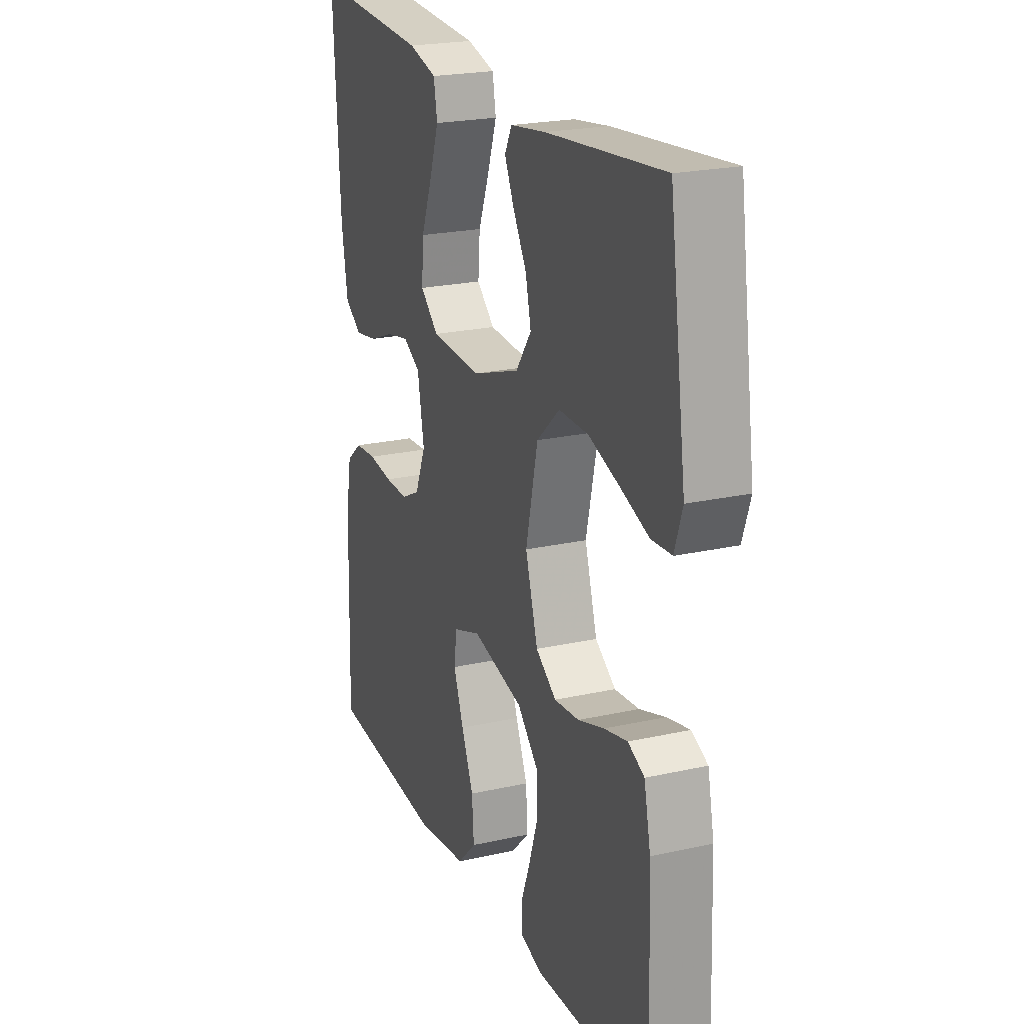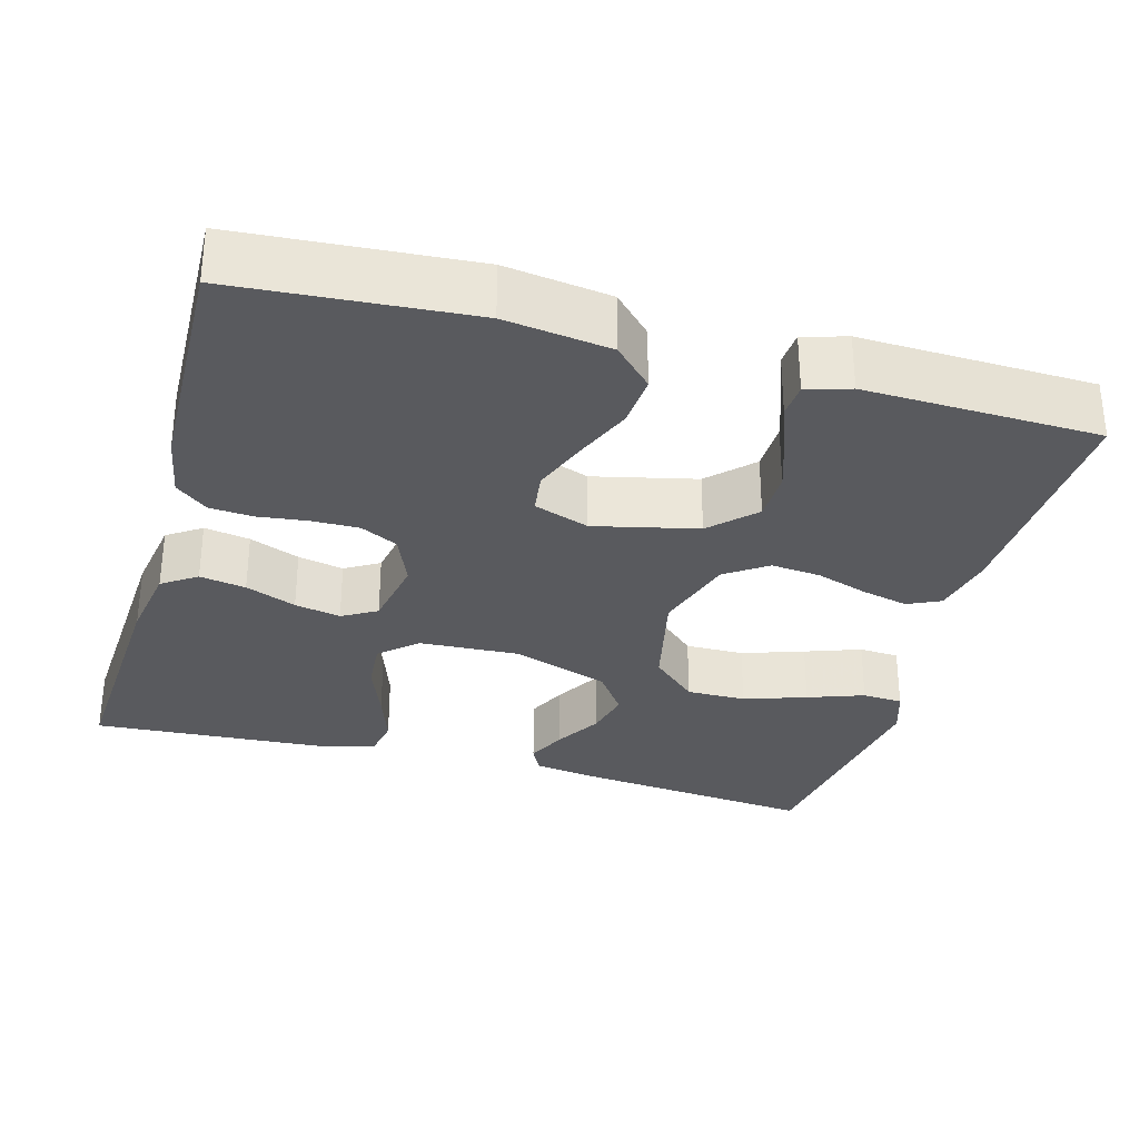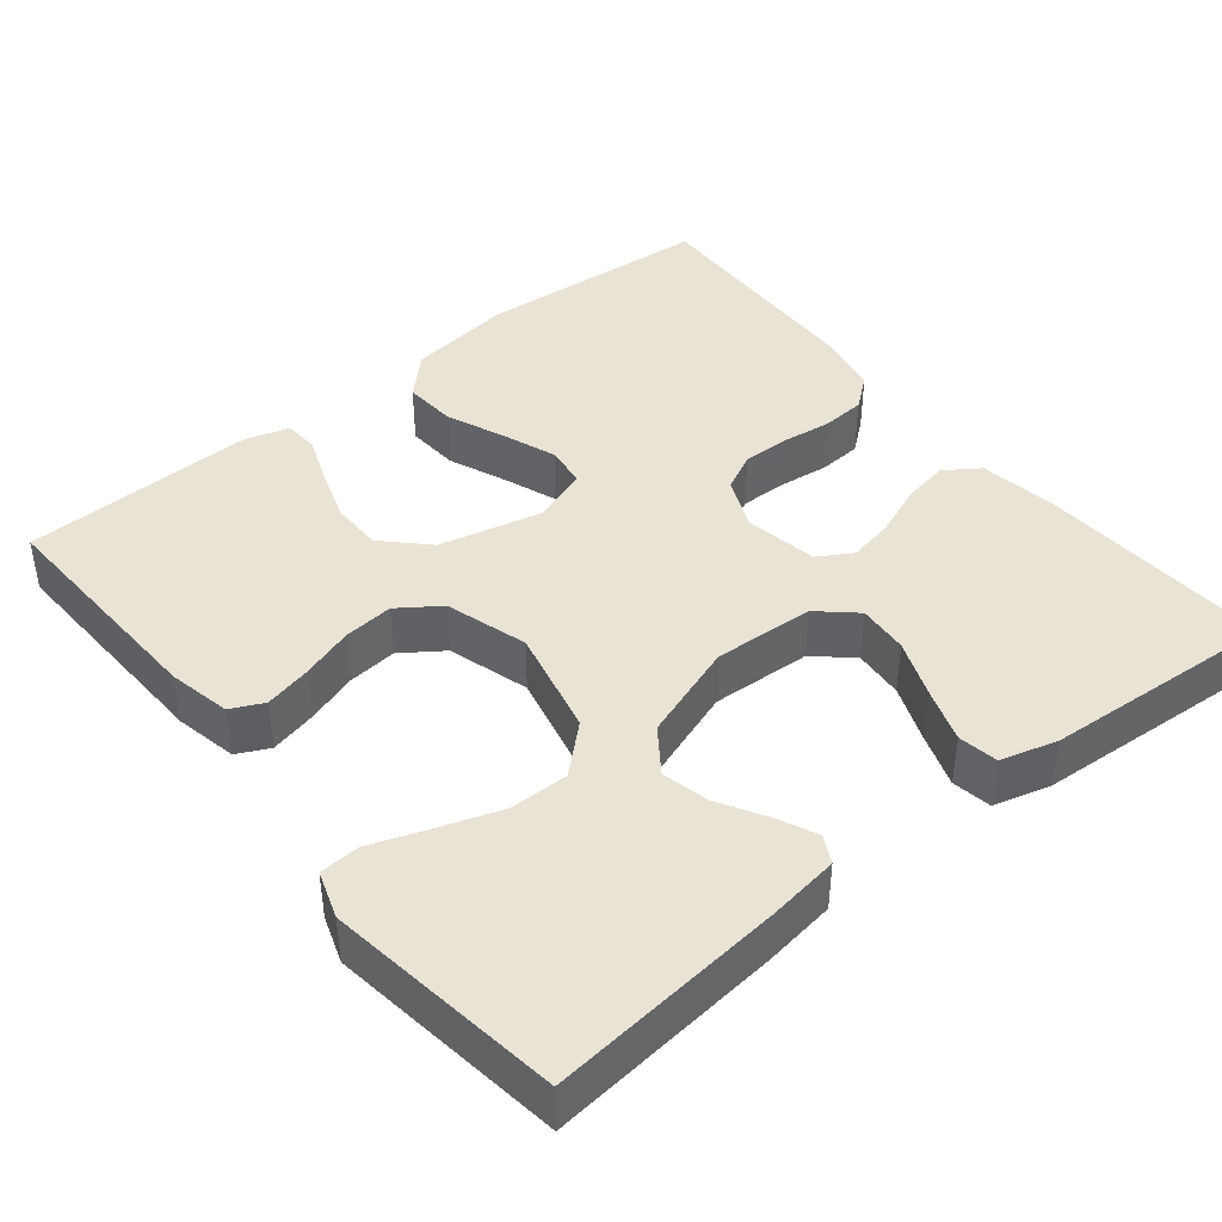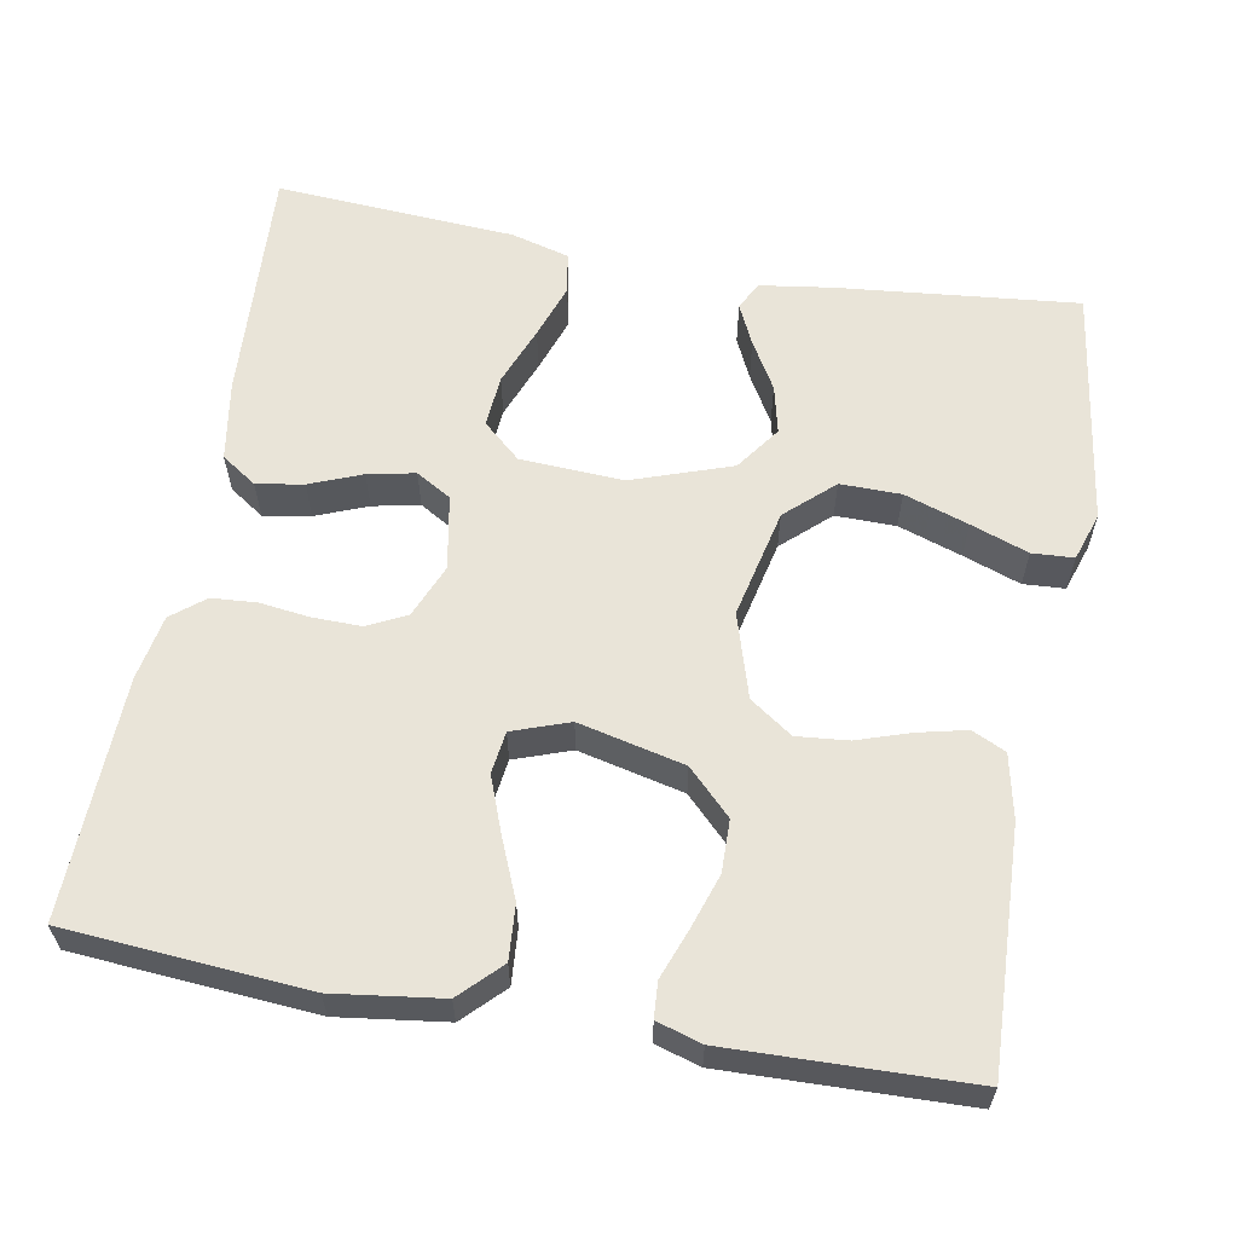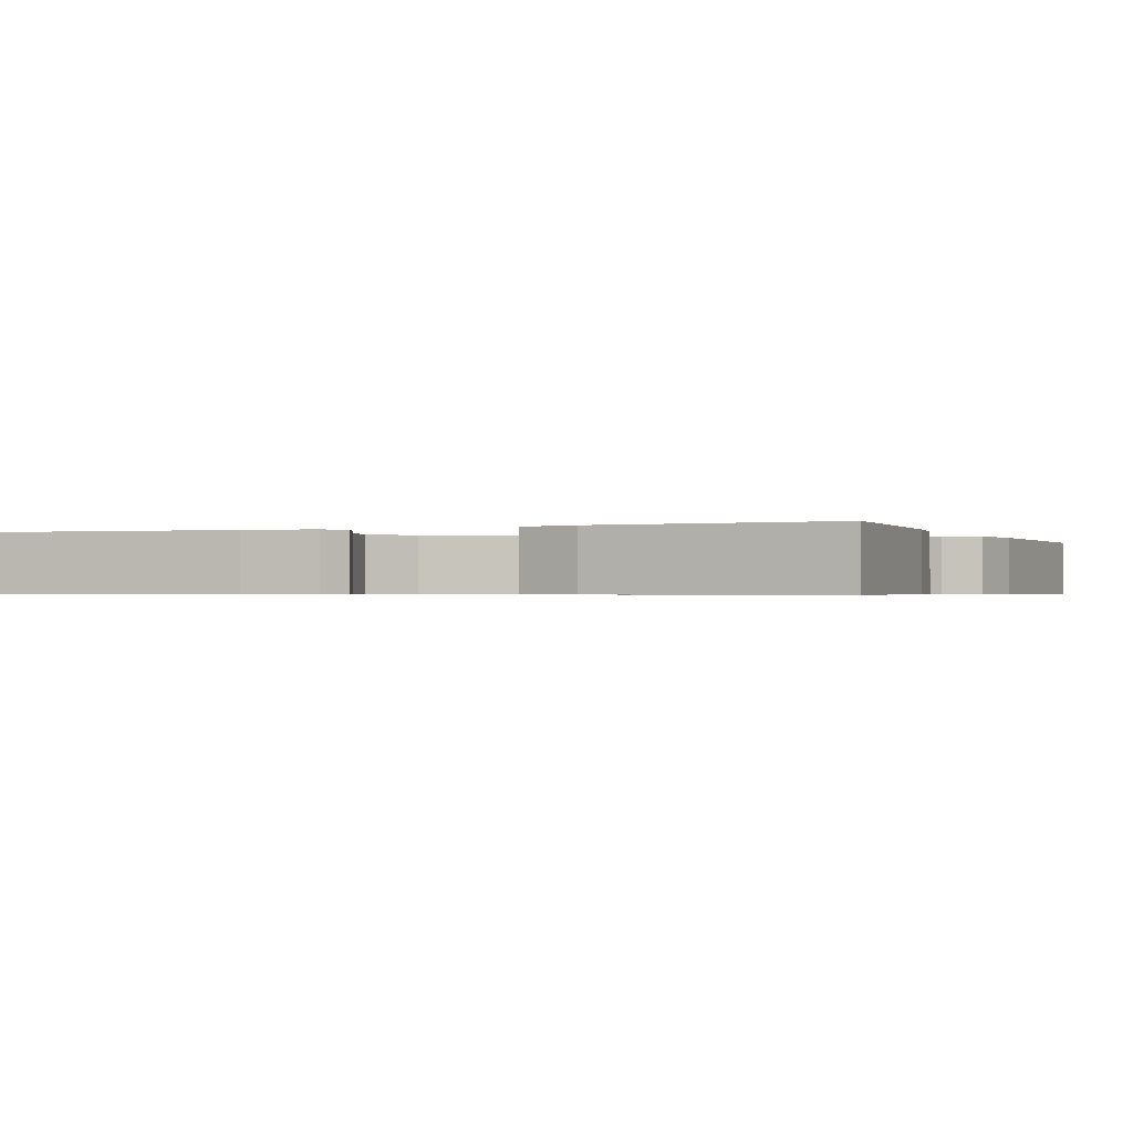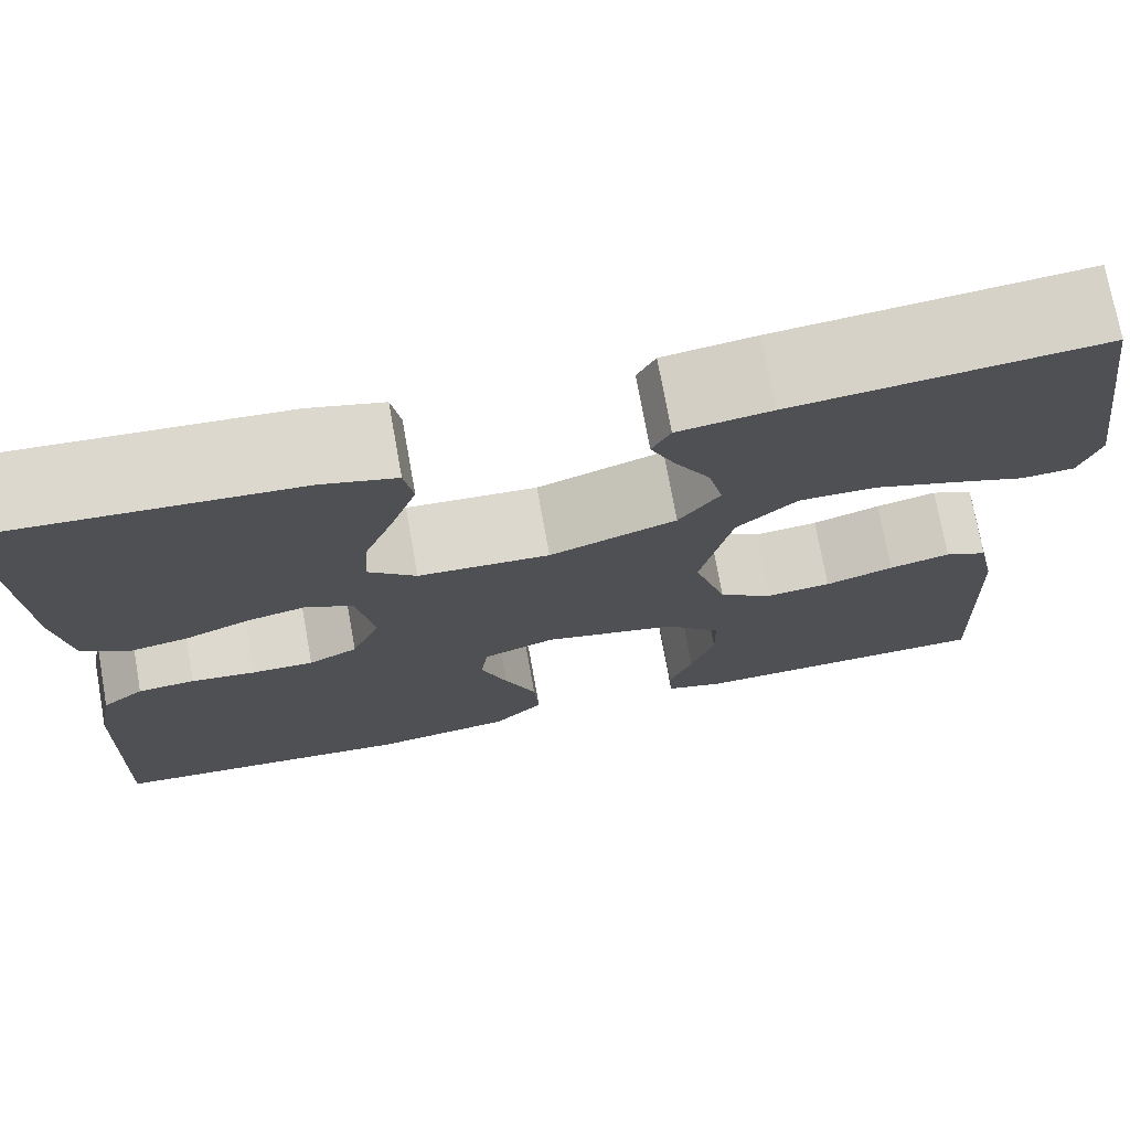
<metadata>
{"format":"obj","ext":"obj","renderer":"f3d","projection":"perspective","resolution":1024,"background":"white","views":[{"elev":22.2,"azim":-111.4,"up":"+Z"},{"elev":-31.3,"azim":164.3,"up":"+Y"},{"elev":42.3,"azim":-38.8,"up":"+Y"},{"elev":60.6,"azim":-169.8,"up":"+Y"},{"elev":-0.7,"azim":23.1,"up":"+Y"},{"elev":73.6,"azim":169.8,"up":"+Z"}]}
</metadata>
<code>
v 0.5 0.07 -0.5
v 0.2 0.07 -0.523
v 0.065 0.07 -0.505
v 0.016 0.07 -0.456
v 0.021 0.07 -0.388
v 0.052 0.07 -0.314
v 0.078 0.07 -0.245
v 0.071 0.07 -0.192
v 0 0.07 -0.167
v -0.132 0.07 -0.198
v -0.186 0.07 -0.252
v -0.187 0.07 -0.317
v -0.164 0.07 -0.386
v -0.141 0.07 -0.447
v -0.144 0.07 -0.491
v -0.2 0.07 -0.508
v -0.5 0.07 -0.5
v -0.488 0.07 -0.2
v -0.471 0.07 -0.12
v -0.429 0.07 -0.1
v -0.369 0.07 -0.114
v -0.302 0.07 -0.136
v -0.238 0.07 -0.142
v -0.185 0.07 -0.105
v -0.153 0.07 0
v -0.184 0.07 0.137
v -0.243 0.07 0.191
v -0.319 0.07 0.19
v -0.399 0.07 0.163
v -0.471 0.07 0.137
v -0.523 0.07 0.14
v -0.543 0.07 0.2
v -0.5 0.07 0.5
v -0.2 0.07 0.47
v -0.109 0.07 0.457
v -0.091 0.07 0.422
v -0.115 0.07 0.371
v -0.15 0.07 0.311
v -0.164 0.07 0.251
v -0.124 0.07 0.195
v 0 0.07 0.152
v 0.129 0.07 0.159
v 0.176 0.07 0.201
v 0.171 0.07 0.266
v 0.142 0.07 0.34
v 0.118 0.07 0.409
v 0.127 0.07 0.46
v 0.2 0.07 0.48
v 0.5 0.07 0.5
v 0.483 0.07 0.2
v 0.467 0.07 0.101
v 0.423 0.07 0.071
v 0.364 0.07 0.081
v 0.299 0.07 0.107
v 0.24 0.07 0.119
v 0.196 0.07 0.093
v 0.179 0.07 0
v 0.207 0.07 -0.067
v 0.255 0.07 -0.091
v 0.316 0.07 -0.09
v 0.379 0.07 -0.082
v 0.435 0.07 -0.086
v 0.476 0.07 -0.119
v 0.491 0.07 -0.2
v 0.5 0 -0.5
v 0.2 0 -0.523
v 0.065 0 -0.505
v 0.016 0 -0.456
v 0.021 0 -0.388
v 0.052 0 -0.314
v 0.078 0 -0.245
v 0.071 0 -0.192
v 0 0 -0.167
v -0.132 0 -0.198
v -0.186 0 -0.252
v -0.187 0 -0.317
v -0.164 0 -0.386
v -0.141 0 -0.447
v -0.144 0 -0.491
v -0.2 0 -0.508
v -0.5 0 -0.5
v -0.488 0 -0.2
v -0.471 0 -0.12
v -0.429 0 -0.1
v -0.369 0 -0.114
v -0.302 0 -0.136
v -0.238 0 -0.142
v -0.185 0 -0.105
v -0.153 0 0
v -0.184 0 0.137
v -0.243 0 0.191
v -0.319 0 0.19
v -0.399 0 0.163
v -0.471 0 0.137
v -0.523 0 0.14
v -0.543 0 0.2
v -0.5 0 0.5
v -0.2 0 0.47
v -0.109 0 0.457
v -0.091 0 0.422
v -0.115 0 0.371
v -0.15 0 0.311
v -0.164 0 0.251
v -0.124 0 0.195
v 0 0 0.152
v 0.129 0 0.159
v 0.176 0 0.201
v 0.171 0 0.266
v 0.142 0 0.34
v 0.118 0 0.409
v 0.127 0 0.46
v 0.2 0 0.48
v 0.5 0 0.5
v 0.483 0 0.2
v 0.467 0 0.101
v 0.423 0 0.071
v 0.364 0 0.081
v 0.299 0 0.107
v 0.24 0 0.119
v 0.196 0 0.093
v 0.179 0 0
v 0.207 0 -0.067
v 0.255 0 -0.091
v 0.316 0 -0.09
v 0.379 0 -0.082
v 0.435 0 -0.086
v 0.476 0 -0.119
v 0.491 0 -0.2
f 60 61 62 63
f 59 60 63 64
f 51 52 53 54
f 51 54 55
f 50 51 55
f 49 50 55
f 48 49 55 56
f 44 45 46 47
f 44 47 48
f 43 44 48 56
f 35 36 37 38
f 33 34 35 38
f 33 38 39
f 32 33 39 40
f 29 30 31 32
f 28 29 32
f 27 28 32 40
f 19 20 21 22
f 17 18 19 22
f 17 22 23
f 16 17 23 24
f 13 14 15 16
f 12 13 16
f 11 12 16 24
f 3 4 5 6
f 3 6 7
f 2 3 7
f 59 64 1 2
f 58 59 2 7
f 57 58 7 8
f 42 43 56 57
f 41 42 57 8
f 26 27 40 41
f 25 26 41 8
f 10 11 24 25
f 9 10 25
f 8 9 25
f 127 126 125 124
f 128 127 124 123
f 118 117 116 115
f 119 118 115
f 119 115 114
f 119 114 113
f 120 119 113 112
f 111 110 109 108
f 112 111 108
f 120 112 108 107
f 102 101 100 99
f 102 99 98 97
f 103 102 97
f 104 103 97 96
f 96 95 94 93
f 96 93 92
f 104 96 92 91
f 86 85 84 83
f 86 83 82 81
f 87 86 81
f 88 87 81 80
f 80 79 78 77
f 80 77 76
f 88 80 76 75
f 70 69 68 67
f 71 70 67
f 71 67 66
f 66 65 128 123
f 71 66 123 122
f 72 71 122 121
f 121 120 107 106
f 72 121 106 105
f 105 104 91 90
f 72 105 90 89
f 89 88 75 74
f 89 74 73
f 89 73 72
f 1 65 66 2
f 2 66 67 3
f 3 67 68 4
f 4 68 69 5
f 5 69 70 6
f 6 70 71 7
f 7 71 72 8
f 8 72 73 9
f 9 73 74 10
f 10 74 75 11
f 11 75 76 12
f 12 76 77 13
f 13 77 78 14
f 14 78 79 15
f 15 79 80 16
f 16 80 81 17
f 17 81 82 18
f 18 82 83 19
f 19 83 84 20
f 20 84 85 21
f 21 85 86 22
f 22 86 87 23
f 23 87 88 24
f 24 88 89 25
f 25 89 90 26
f 26 90 91 27
f 27 91 92 28
f 28 92 93 29
f 29 93 94 30
f 30 94 95 31
f 31 95 96 32
f 32 96 97 33
f 33 97 98 34
f 34 98 99 35
f 35 99 100 36
f 36 100 101 37
f 37 101 102 38
f 38 102 103 39
f 39 103 104 40
f 40 104 105 41
f 41 105 106 42
f 42 106 107 43
f 43 107 108 44
f 44 108 109 45
f 45 109 110 46
f 46 110 111 47
f 47 111 112 48
f 48 112 113 49
f 49 113 114 50
f 50 114 115 51
f 51 115 116 52
f 52 116 117 53
f 53 117 118 54
f 54 118 119 55
f 55 119 120 56
f 56 120 121 57
f 57 121 122 58
f 58 122 123 59
f 59 123 124 60
f 60 124 125 61
f 61 125 126 62
f 62 126 127 63
f 63 127 128 64
f 64 128 65 1

</code>
